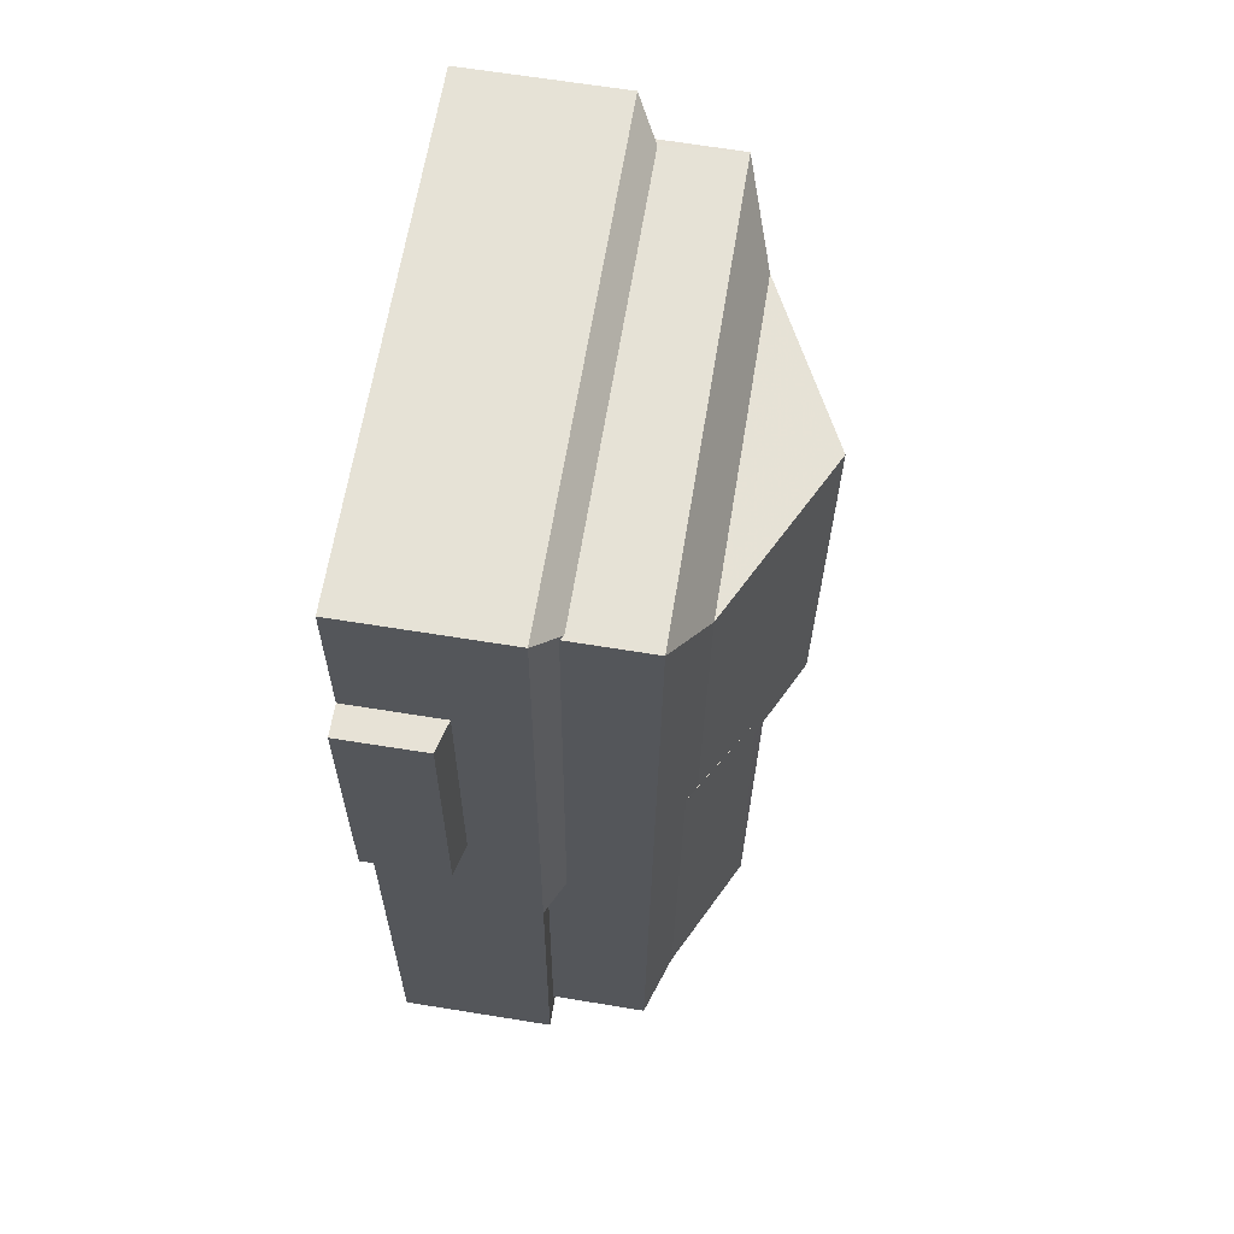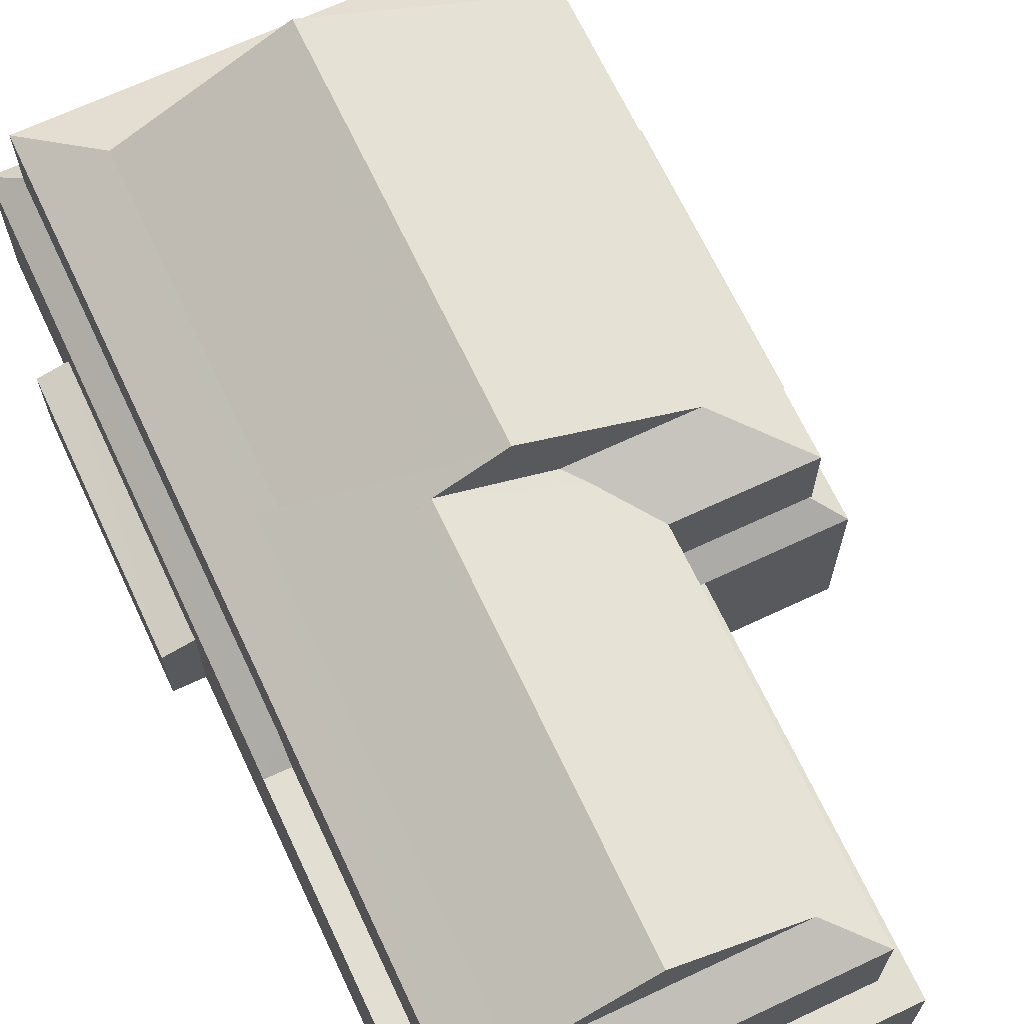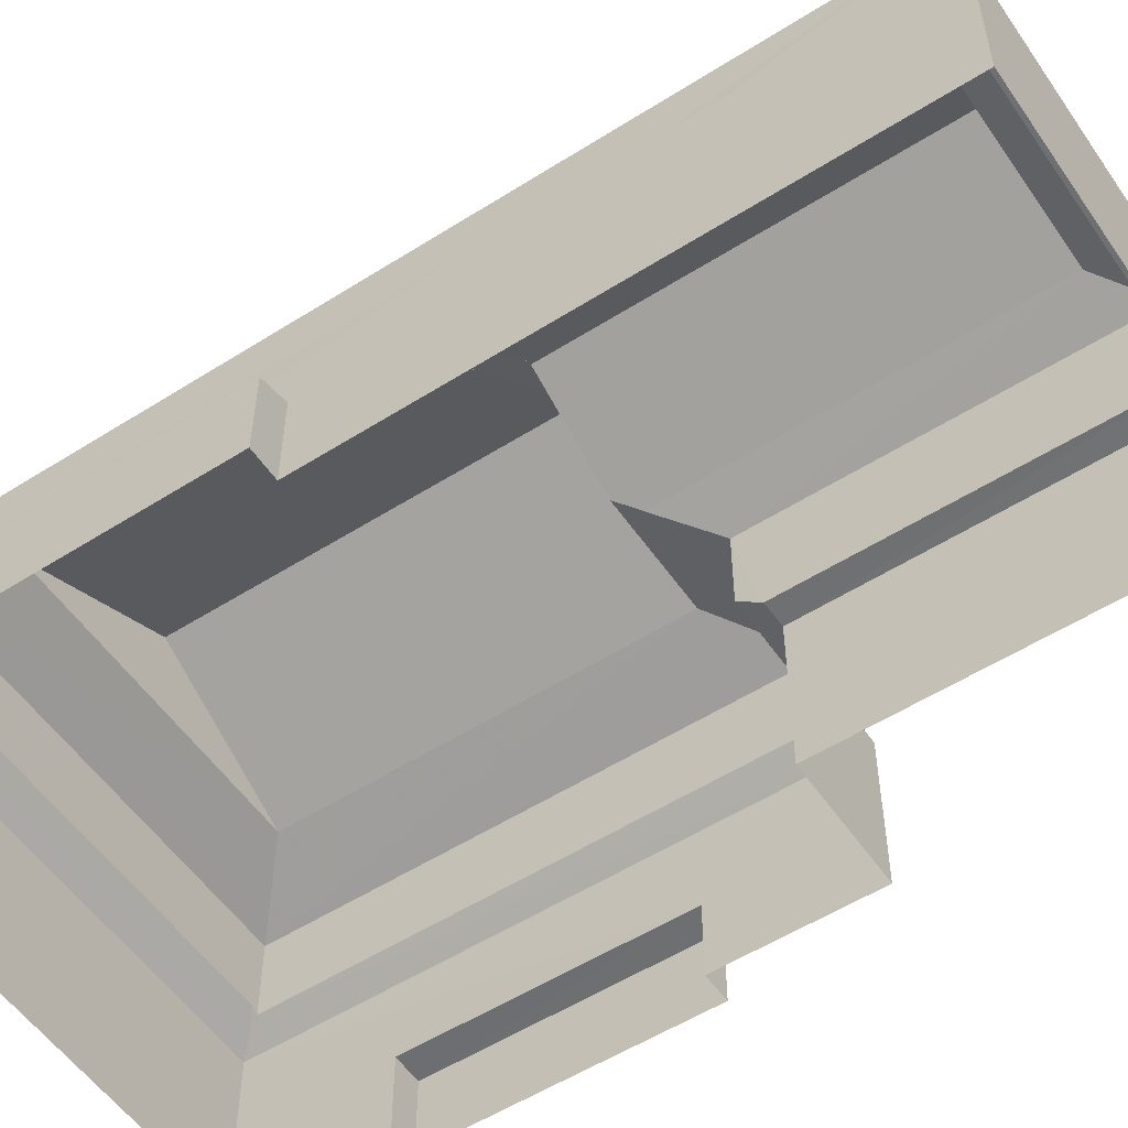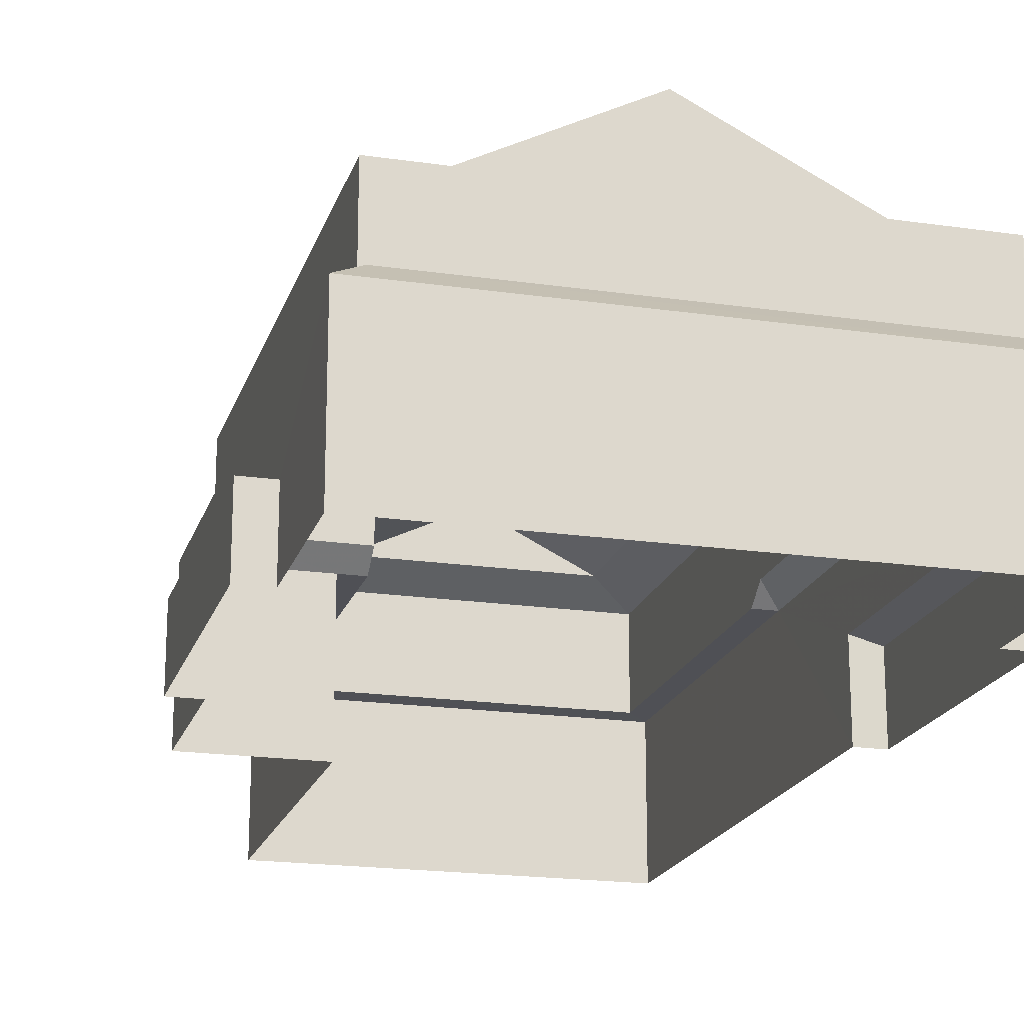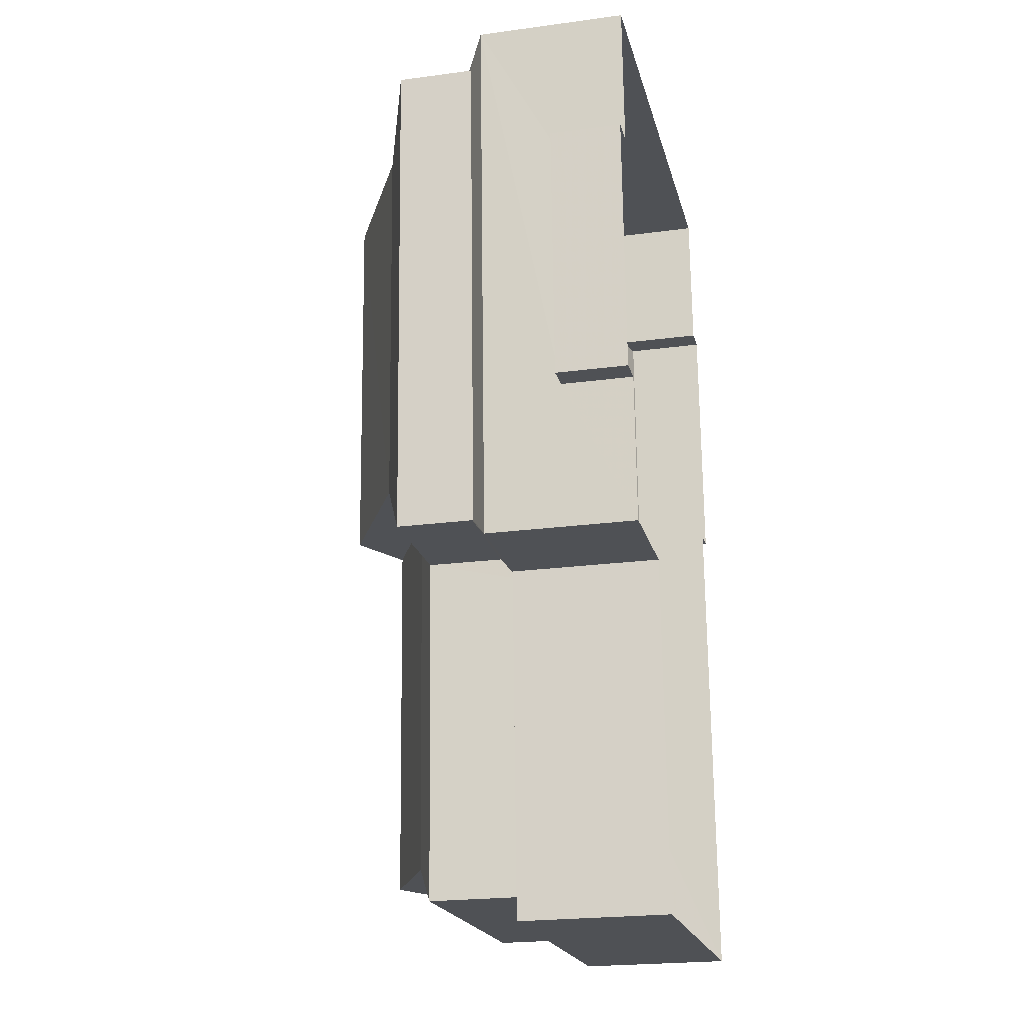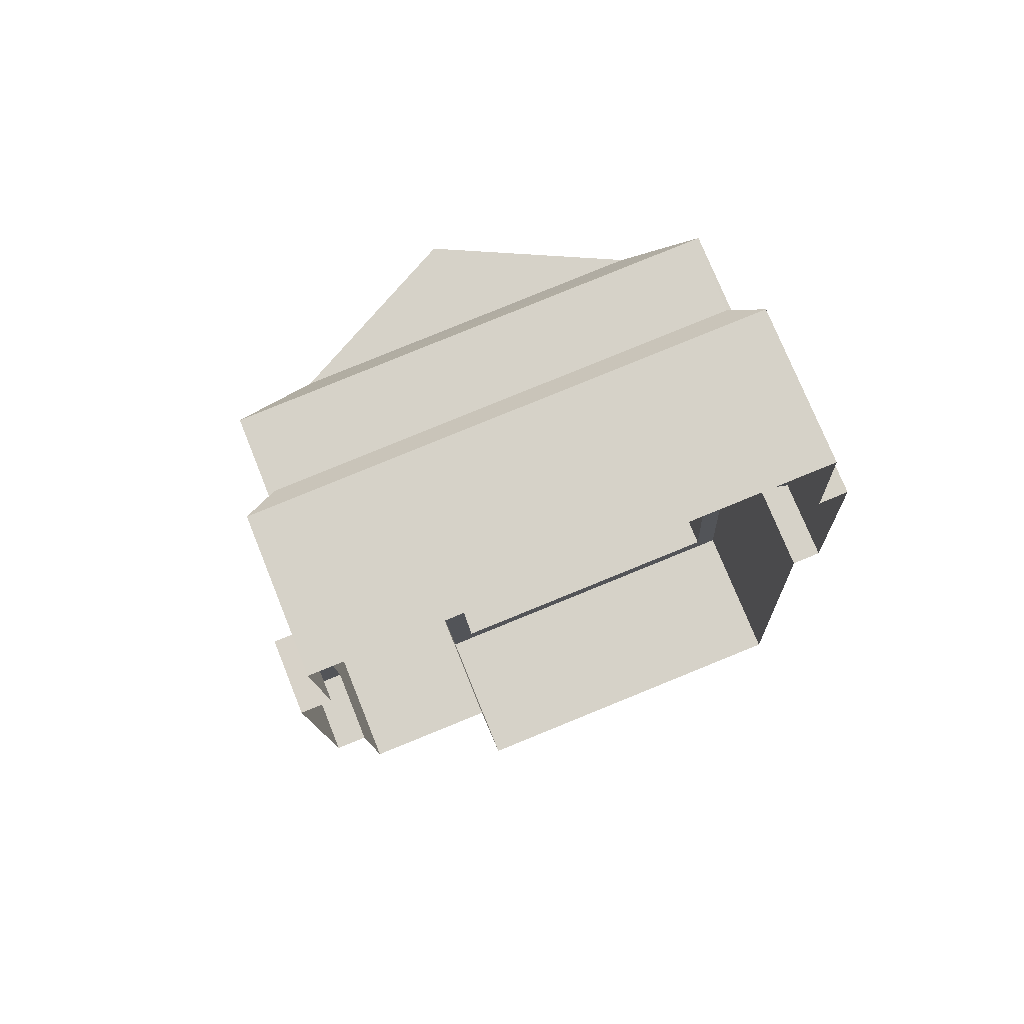
<metadata>
{"format":"obj","ext":"obj","renderer":"f3d","projection":"perspective","resolution":1024,"background":"white","views":[{"elev":66.8,"azim":-80.8,"up":"+Y"},{"elev":67.8,"azim":-28.0,"up":"+Z"},{"elev":-54.6,"azim":-58.9,"up":"+Z"},{"elev":-19.4,"azim":161.9,"up":"+Z"},{"elev":-22.4,"azim":103.0,"up":"+Y"},{"elev":75.3,"azim":158.1,"up":"+Y"}]}
</metadata>
<code>
v -3.727e+05 -1.04e+05 29.16
v -3.727e+05 -1.04e+05 29.16
v -3.727e+05 -1.04e+05 29.16
v -3.727e+05 -1.04e+05 29.16
v -3.727e+05 -1.04e+05 29.16
v -3.727e+05 -1.04e+05 29.16
v -3.727e+05 -1.04e+05 29.16
v -3.727e+05 -1.04e+05 29.16
v -3.727e+05 -1.041e+05 29.16
v -3.727e+05 -1.04e+05 29.16
v -3.727e+05 -1.04e+05 29.16
v -3.727e+05 -1.041e+05 29.16
v -3.727e+05 -1.04e+05 29.16
v -3.727e+05 -1.04e+05 29.16
v -3.727e+05 -1.04e+05 50.86
v -3.727e+05 -1.04e+05 48.57
v -3.727e+05 -1.04e+05 50.86
v -3.727e+05 -1.04e+05 48.57
v -3.727e+05 -1.04e+05 50.86
v -3.727e+05 -1.04e+05 50.86
v -3.727e+05 -1.04e+05 57.13
v -3.727e+05 -1.04e+05 54.15
v -3.727e+05 -1.04e+05 57.13
v -3.727e+05 -1.04e+05 54.15
v -3.727e+05 -1.04e+05 50.23
v -3.727e+05 -1.041e+05 48.57
v -3.727e+05 -1.04e+05 48.57
v -3.727e+05 -1.04e+05 50.23
v -3.727e+05 -1.04e+05 50.23
v -3.727e+05 -1.04e+05 48.57
v -3.727e+05 -1.041e+05 48.57
v -3.727e+05 -1.04e+05 50.23
v -3.727e+05 -1.04e+05 42.77
v -3.727e+05 -1.04e+05 41.12
v -3.727e+05 -1.04e+05 42.77
v -3.727e+05 -1.04e+05 41.12
v -3.727e+05 -1.04e+05 42.53
v -3.727e+05 -1.04e+05 42.53
v -3.727e+05 -1.04e+05 41.12
v -3.727e+05 -1.04e+05 41.12
v -3.727e+05 -1.041e+05 41.12
v -3.727e+05 -1.04e+05 41.12
v -3.727e+05 -1.041e+05 41.12
v -3.727e+05 -1.041e+05 41.12
v -3.727e+05 -1.041e+05 41.12
v -3.727e+05 -1.04e+05 41.12
v -3.727e+05 -1.04e+05 50.86
v -3.727e+05 -1.04e+05 36.15
v -3.727e+05 -1.04e+05 35.56
v -3.727e+05 -1.04e+05 35.56
v -3.727e+05 -1.04e+05 36.15
v -3.727e+05 -1.04e+05 34.86
v -3.727e+05 -1.04e+05 34.86
v -3.727e+05 -1.04e+05 34.86
v -3.727e+05 -1.04e+05 34.86
v -3.727e+05 -1.04e+05 42.42
v -3.727e+05 -1.04e+05 41.12
v -3.727e+05 -1.04e+05 42.53
v -3.727e+05 -1.04e+05 42.42
v -3.727e+05 -1.04e+05 54.63
v -3.727e+05 -1.04e+05 54.63
v -3.727e+05 -1.04e+05 42.53
f 1 2 3
f 3 2 4
f 5 6 4
f 2 7 8
f 9 10 11
f 5 4 10
f 9 11 12
f 13 2 8
f 11 13 14
f 4 2 13
f 11 10 13
f 10 4 13
f 15 16 17
f 15 18 16
f 19 20 21
f 21 22 23
f 22 24 23
f 20 22 21
f 25 26 27
f 28 25 27
f 20 19 29
f 19 30 29
f 29 31 32
f 29 30 31
f 20 29 22
f 33 34 35
f 33 36 34
f 17 30 19
f 17 16 30
f 37 38 39
f 39 38 34
f 38 35 34
f 40 41 42
f 42 41 43
f 39 44 45
f 46 39 45
f 41 44 43
f 45 44 41
f 46 37 39
f 47 28 15
f 15 27 18
f 15 28 27
f 48 49 50
f 51 48 50
f 52 53 54
f 55 52 54
f 32 26 25
f 32 31 26
f 56 57 36
f 36 33 56
f 58 57 59
f 59 57 56
f 60 61 24
f 60 24 32
f 24 29 32
f 24 22 29
f 25 28 60
f 28 47 61
f 28 61 60
f 57 58 42
f 42 62 40
f 42 58 62
f 21 15 17
f 21 23 15
f 11 42 43
f 12 11 43
f 41 26 31
f 45 41 31
f 49 6 5
f 50 49 5
f 45 31 46
f 37 30 38
f 46 31 37
f 37 31 30
f 11 14 57
f 42 11 57
f 56 33 16
f 30 16 33
f 38 30 35
f 30 33 35
f 13 8 53
f 52 13 53
f 54 8 7
f 54 53 8
f 44 9 12
f 43 44 12
f 34 1 3
f 34 36 1
f 58 27 62
f 59 18 58
f 58 18 27
f 4 6 49
f 48 4 49
f 44 39 9
f 9 39 10
f 48 39 34
f 3 48 34
f 4 48 3
f 51 39 48
f 10 39 51
f 2 54 7
f 2 55 54
f 59 56 16
f 18 59 16
f 27 26 40
f 27 40 62
f 26 41 40
f 10 50 5
f 10 51 50
f 47 15 23
f 23 24 61
f 47 23 61
f 2 1 55
f 1 36 55
f 13 52 14
f 52 36 57
f 55 36 52
f 14 52 57
f 21 17 19
f 60 32 25

</code>
